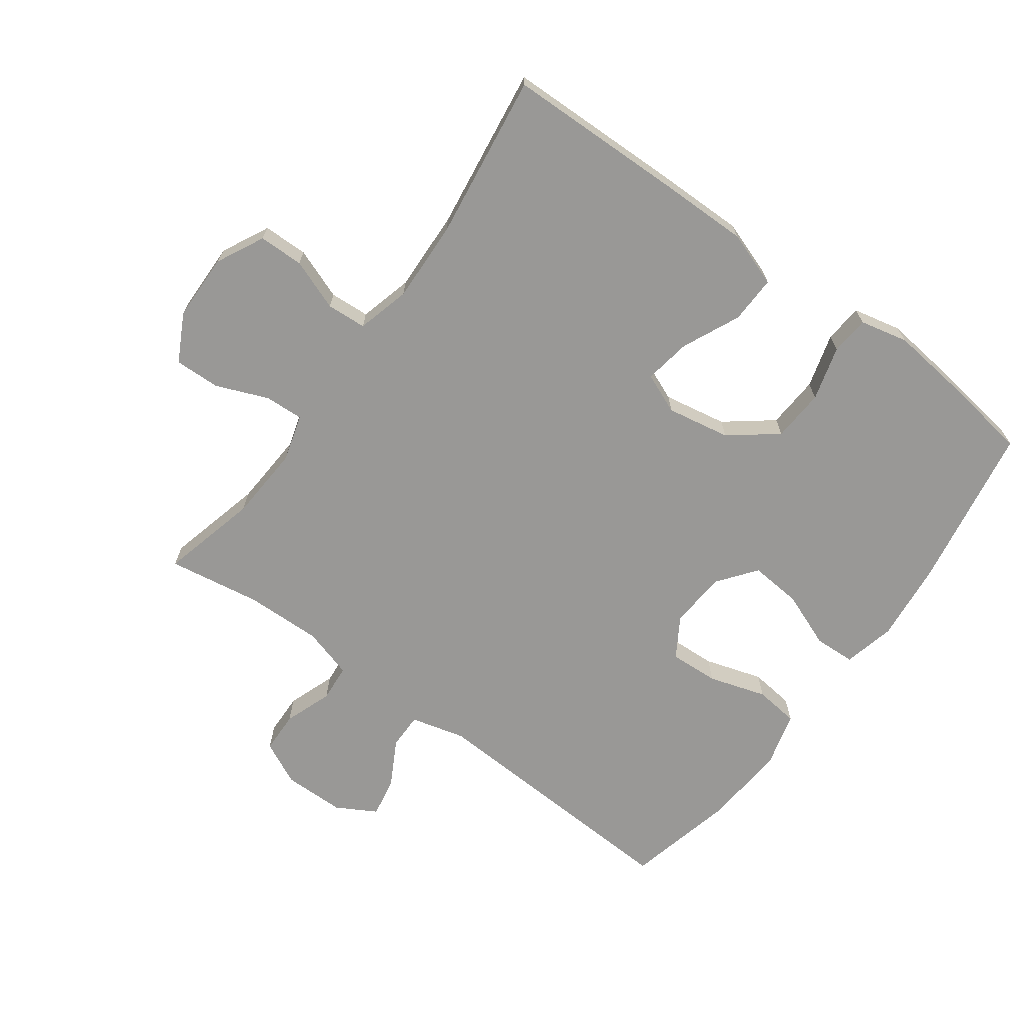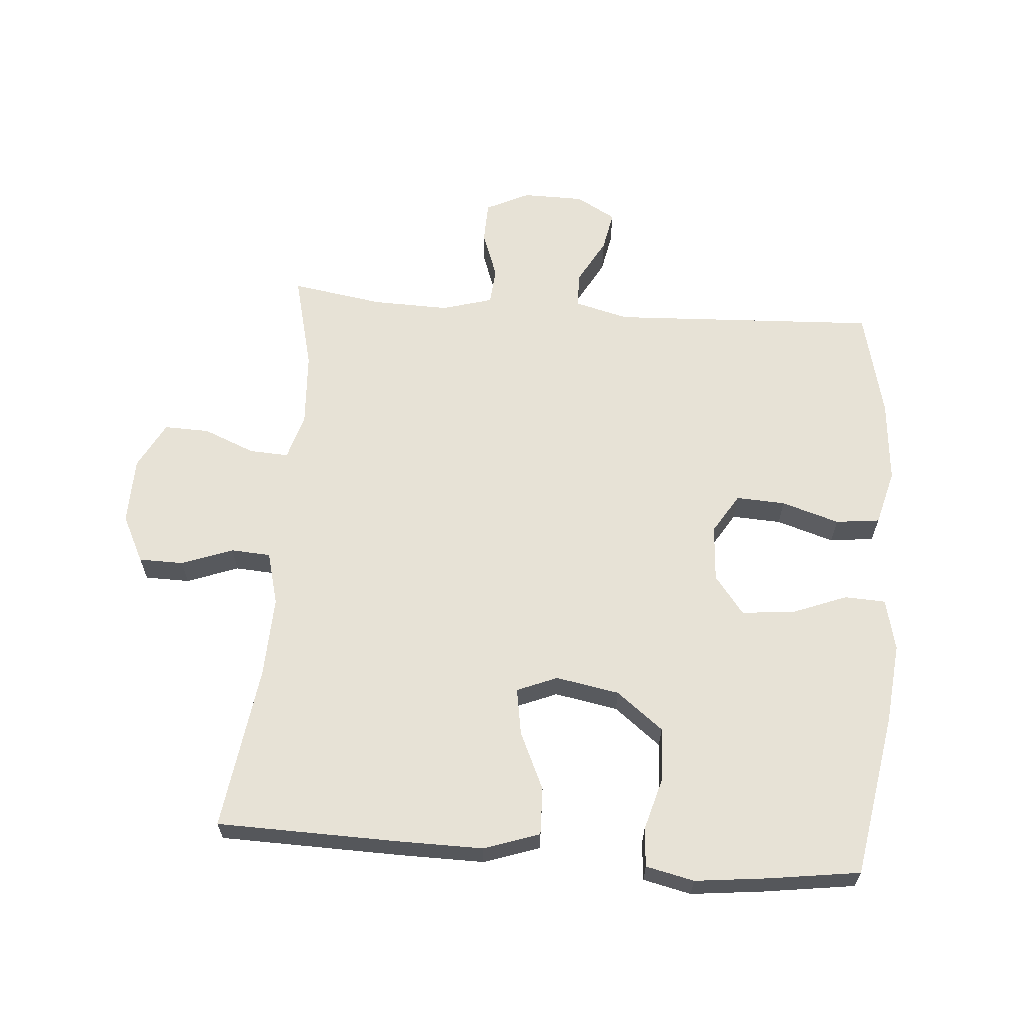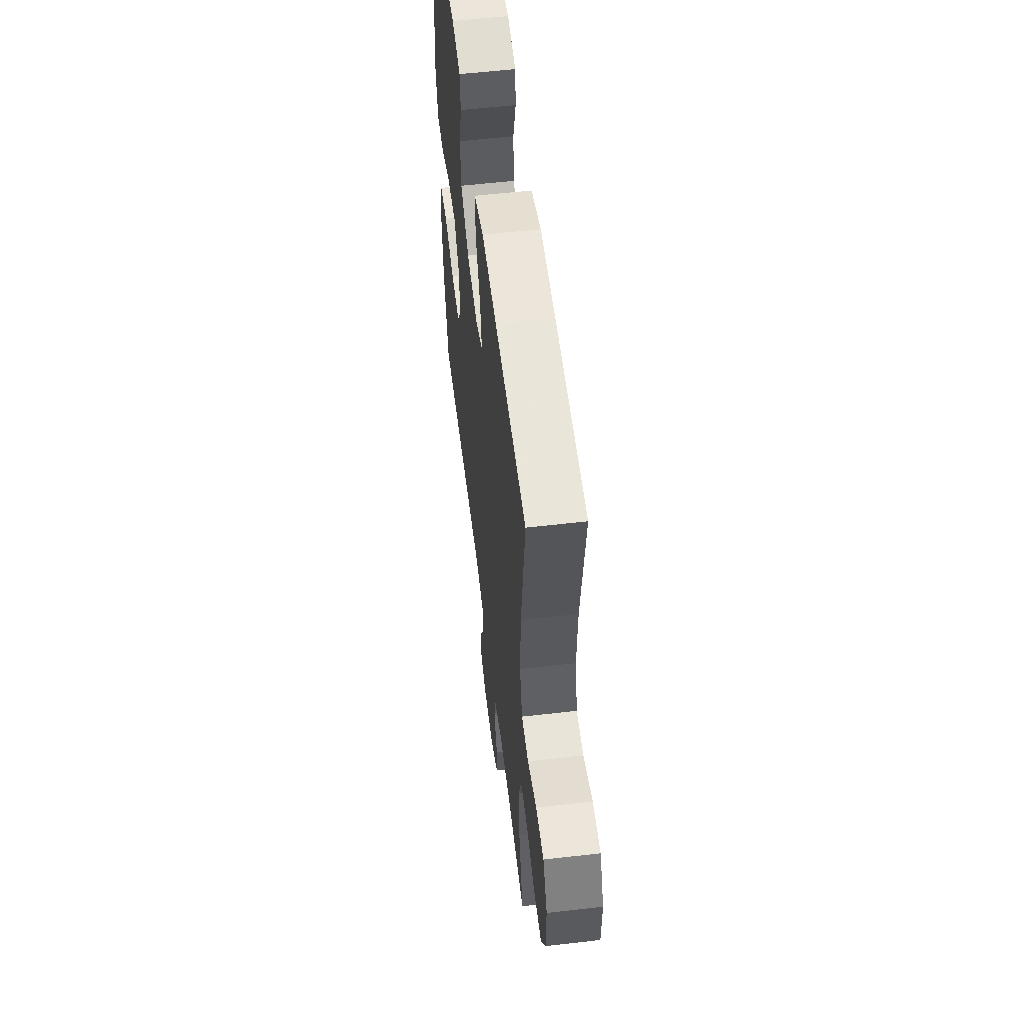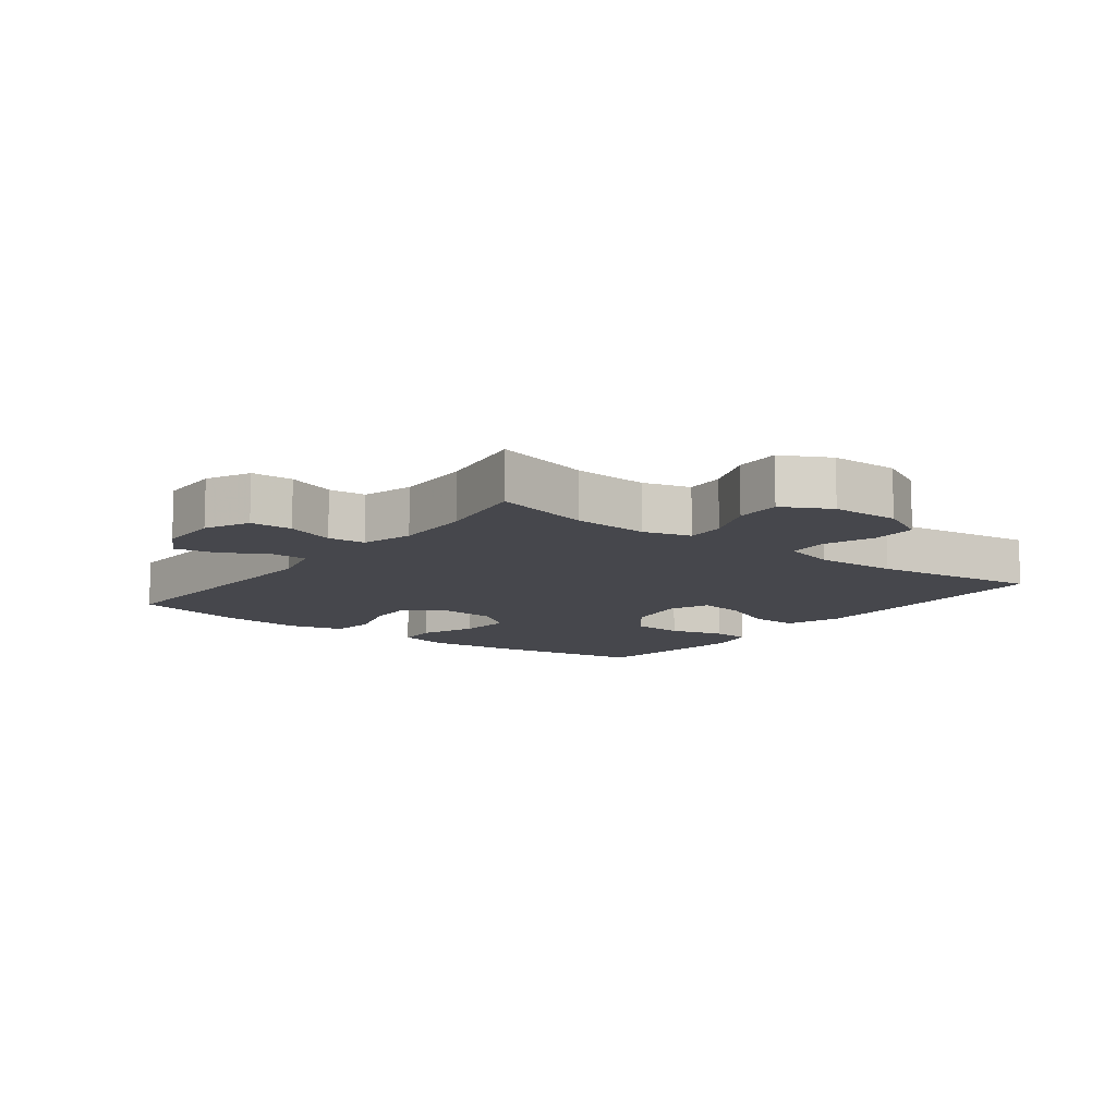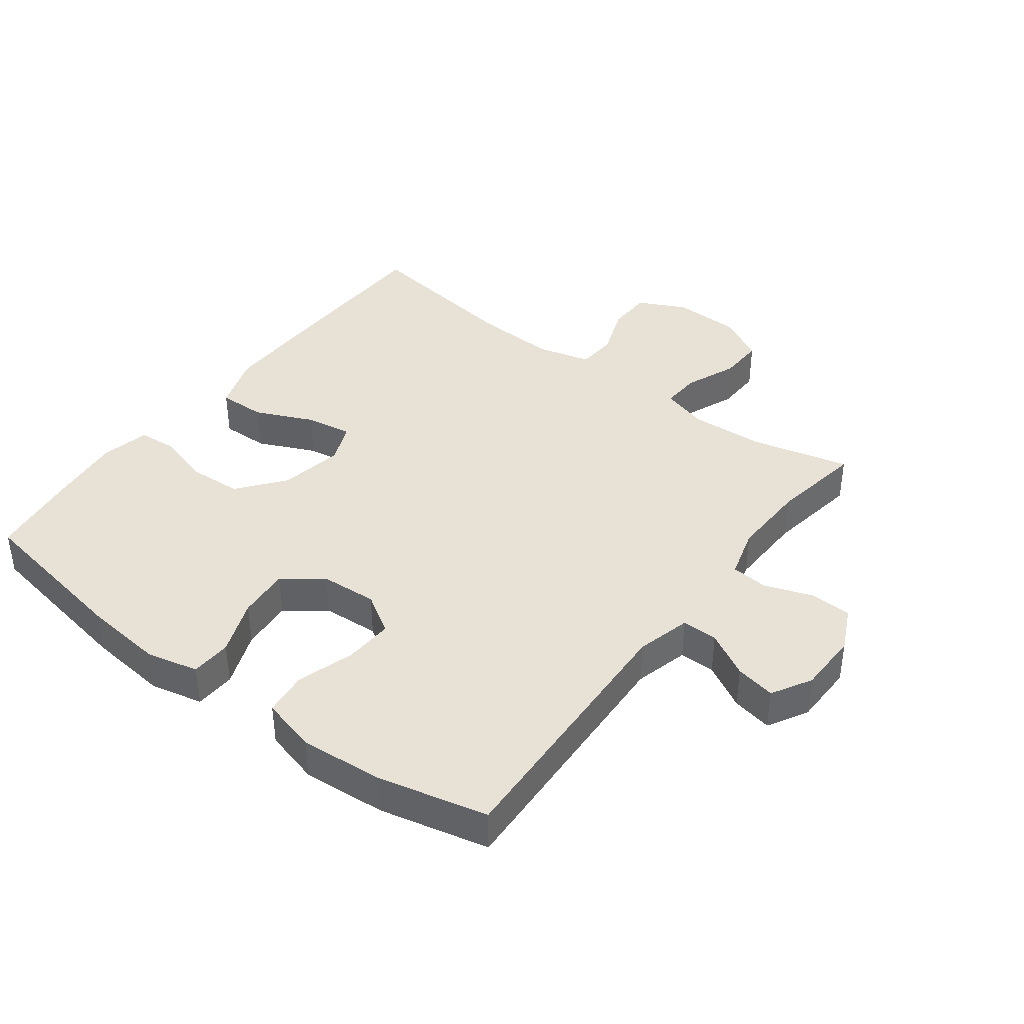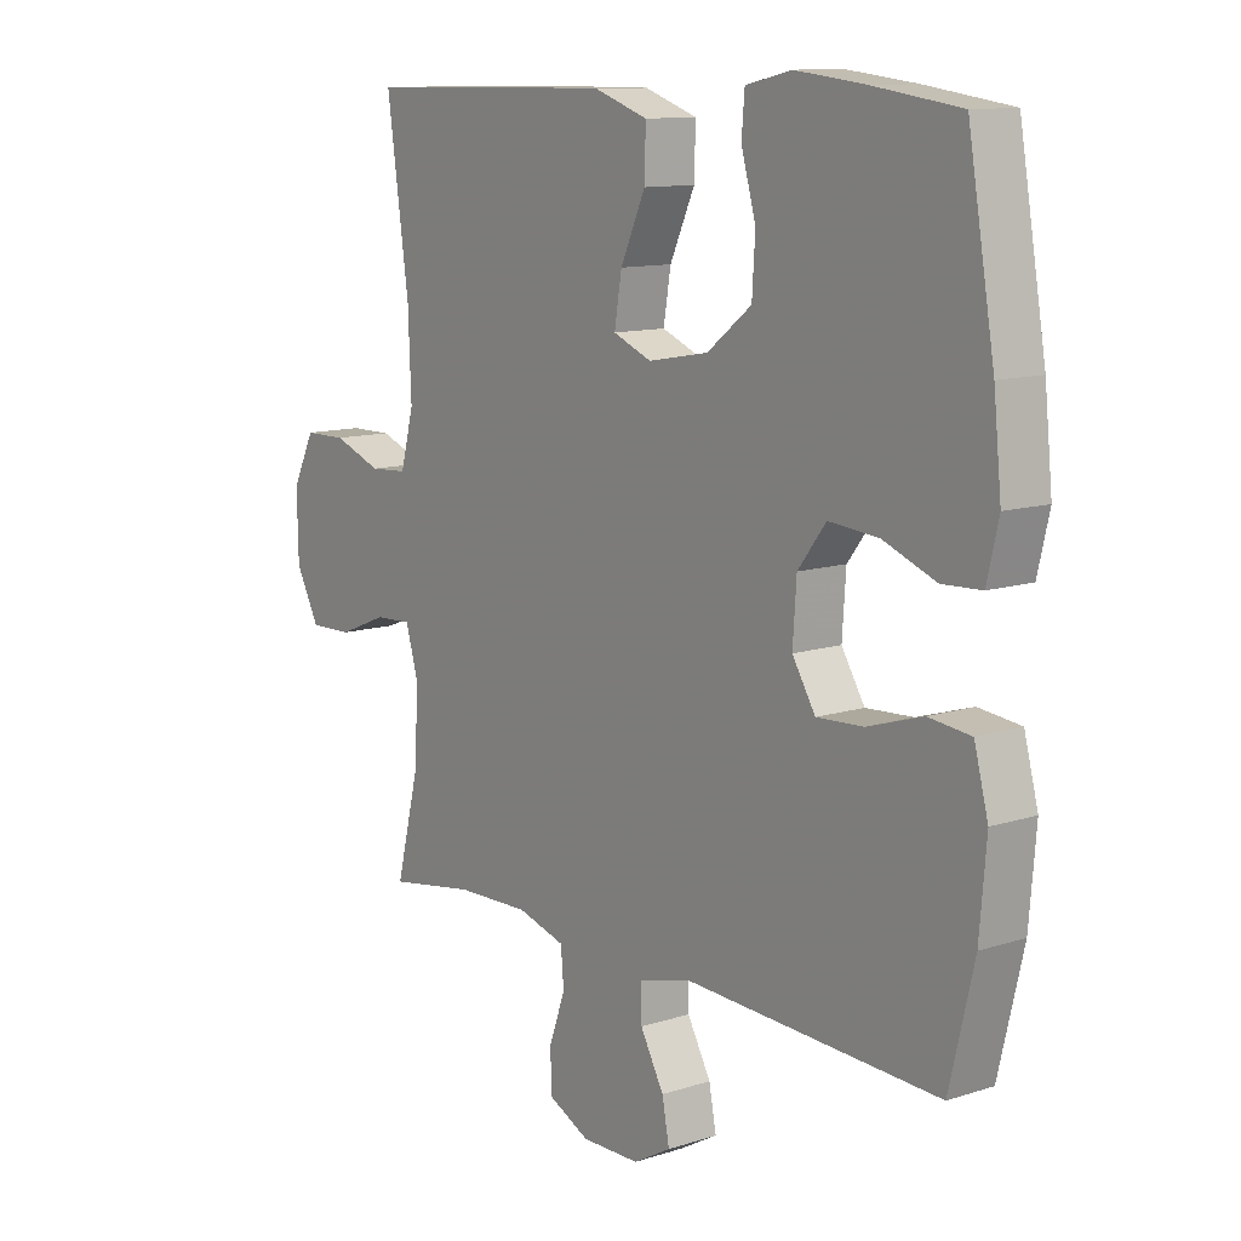
<metadata>
{"format":"obj","ext":"obj","renderer":"f3d","projection":"perspective","resolution":1024,"background":"white","views":[{"elev":-68.6,"azim":-36.2,"up":"+Y"},{"elev":63.0,"azim":4.5,"up":"+Y"},{"elev":56.6,"azim":-96.9,"up":"+Z"},{"elev":-10.9,"azim":-127.3,"up":"+Y"},{"elev":40.1,"azim":127.2,"up":"+Y"},{"elev":11.5,"azim":52.1,"up":"+Z"}]}
</metadata>
<code>
v -0.5 0.07 -0.5
v -0.462 0.07 -0.348
v -0.455 0.07 -0.231
v -0.476 0.07 -0.158
v -0.537 0.07 -0.161
v -0.618 0.07 -0.194
v -0.689 0.07 -0.196
v -0.728 0.07 -0.122
v -0.73 0.07 -0.017
v -0.693 0.07 0.057
v -0.623 0.07 0.058
v -0.543 0.07 0.028
v -0.481 0.07 0.032
v -0.459 0.07 0.115
v -0.464 0.07 0.242
v -0.5 0.07 0.5
v -0.219 0.07 0.506
v -0.084 0.07 0.507
v 0.003 0.07 0.477
v 0.001 0.07 0.403
v -0.04 0.07 0.313
v -0.052 0.07 0.24
v 0.011 0.07 0.214
v 0.11 0.07 0.232
v 0.183 0.07 0.289
v 0.188 0.07 0.371
v 0.164 0.07 0.456
v 0.169 0.07 0.516
v 0.244 0.07 0.533
v 0.359 0.07 0.52
v 0.5 0.07 0.5
v 0.544 0.07 0.244
v 0.557 0.07 0.118
v 0.538 0.07 0.037
v 0.474 0.07 0.034
v 0.387 0.07 0.068
v 0.306 0.07 0.075
v 0.26 0.07 0.015
v 0.254 0.07 -0.074
v 0.292 0.07 -0.136
v 0.369 0.07 -0.132
v 0.459 0.07 -0.104
v 0.528 0.07 -0.112
v 0.551 0.07 -0.199
v 0.54 0.07 -0.33
v 0.5 0.07 -0.5
v 0.083 0.07 -0.48
v -0.002 0.07 -0.502
v -0.002 0.07 -0.558
v 0.037 0.07 -0.629
v 0.049 0.07 -0.692
v -0.013 0.07 -0.727
v -0.109 0.07 -0.728
v -0.177 0.07 -0.695
v -0.179 0.07 -0.63
v -0.152 0.07 -0.555
v -0.157 0.07 -0.497
v -0.236 0.07 -0.474
v -0.356 0.07 -0.477
v -0.5 0 -0.5
v -0.462 0 -0.348
v -0.455 0 -0.231
v -0.476 0 -0.158
v -0.537 0 -0.161
v -0.618 0 -0.194
v -0.689 0 -0.196
v -0.728 0 -0.122
v -0.73 0 -0.017
v -0.693 0 0.057
v -0.623 0 0.058
v -0.543 0 0.028
v -0.481 0 0.032
v -0.459 0 0.115
v -0.464 0 0.242
v -0.5 0 0.5
v -0.219 0 0.506
v -0.084 0 0.507
v 0.003 0 0.477
v 0.001 0 0.403
v -0.04 0 0.313
v -0.052 0 0.24
v 0.011 0 0.214
v 0.11 0 0.232
v 0.183 0 0.289
v 0.188 0 0.371
v 0.164 0 0.456
v 0.169 0 0.516
v 0.244 0 0.533
v 0.359 0 0.52
v 0.5 0 0.5
v 0.544 0 0.244
v 0.557 0 0.118
v 0.538 0 0.037
v 0.474 0 0.034
v 0.387 0 0.068
v 0.306 0 0.075
v 0.26 0 0.015
v 0.254 0 -0.074
v 0.292 0 -0.136
v 0.369 0 -0.132
v 0.459 0 -0.104
v 0.528 0 -0.112
v 0.551 0 -0.199
v 0.54 0 -0.33
v 0.5 0 -0.5
v 0.083 0 -0.48
v -0.002 0 -0.502
v -0.002 0 -0.558
v 0.037 0 -0.629
v 0.049 0 -0.692
v -0.013 0 -0.727
v -0.109 0 -0.728
v -0.177 0 -0.695
v -0.179 0 -0.63
v -0.152 0 -0.555
v -0.157 0 -0.497
v -0.236 0 -0.474
v -0.356 0 -0.477
f 53 54 55 56
f 53 56 57
f 52 53 57
f 49 50 51 52
f 48 49 52 57
f 47 48 57 58
f 45 46 47
f 44 45 47 58
f 41 42 43 44
f 40 41 44 58
f 33 34 35 36
f 33 36 37
f 32 33 37
f 31 32 37
f 30 31 37 38
f 26 27 28 29
f 25 26 29 30
f 18 19 20 21
f 18 21 22
f 15 16 17 18
f 14 15 18 22
f 13 14 22 23
f 9 10 11 12
f 9 12 13
f 8 9 13
f 5 6 7 8
f 4 5 8 13
f 3 4 13 23
f 59 1 2
f 39 40 58 59
f 38 39 59 2
f 25 30 38
f 24 25 38 2
f 2 3 23 24
f 115 114 113 112
f 116 115 112
f 116 112 111
f 111 110 109 108
f 116 111 108 107
f 117 116 107 106
f 106 105 104
f 117 106 104 103
f 103 102 101 100
f 117 103 100 99
f 95 94 93 92
f 96 95 92
f 96 92 91
f 96 91 90
f 97 96 90 89
f 88 87 86 85
f 89 88 85 84
f 80 79 78 77
f 81 80 77
f 77 76 75 74
f 81 77 74 73
f 82 81 73 72
f 71 70 69 68
f 72 71 68
f 72 68 67
f 67 66 65 64
f 72 67 64 63
f 82 72 63 62
f 61 60 118
f 118 117 99 98
f 61 118 98 97
f 97 89 84
f 61 97 84 83
f 83 82 62 61
f 1 60 61 2
f 2 61 62 3
f 3 62 63 4
f 4 63 64 5
f 5 64 65 6
f 6 65 66 7
f 7 66 67 8
f 8 67 68 9
f 9 68 69 10
f 10 69 70 11
f 11 70 71 12
f 12 71 72 13
f 13 72 73 14
f 14 73 74 15
f 15 74 75 16
f 16 75 76 17
f 17 76 77 18
f 18 77 78 19
f 19 78 79 20
f 20 79 80 21
f 21 80 81 22
f 22 81 82 23
f 23 82 83 24
f 24 83 84 25
f 25 84 85 26
f 26 85 86 27
f 27 86 87 28
f 28 87 88 29
f 29 88 89 30
f 30 89 90 31
f 31 90 91 32
f 32 91 92 33
f 33 92 93 34
f 34 93 94 35
f 35 94 95 36
f 36 95 96 37
f 37 96 97 38
f 38 97 98 39
f 39 98 99 40
f 40 99 100 41
f 41 100 101 42
f 42 101 102 43
f 43 102 103 44
f 44 103 104 45
f 45 104 105 46
f 46 105 106 47
f 47 106 107 48
f 48 107 108 49
f 49 108 109 50
f 50 109 110 51
f 51 110 111 52
f 52 111 112 53
f 53 112 113 54
f 54 113 114 55
f 55 114 115 56
f 56 115 116 57
f 57 116 117 58
f 58 117 118 59
f 59 118 60 1

</code>
